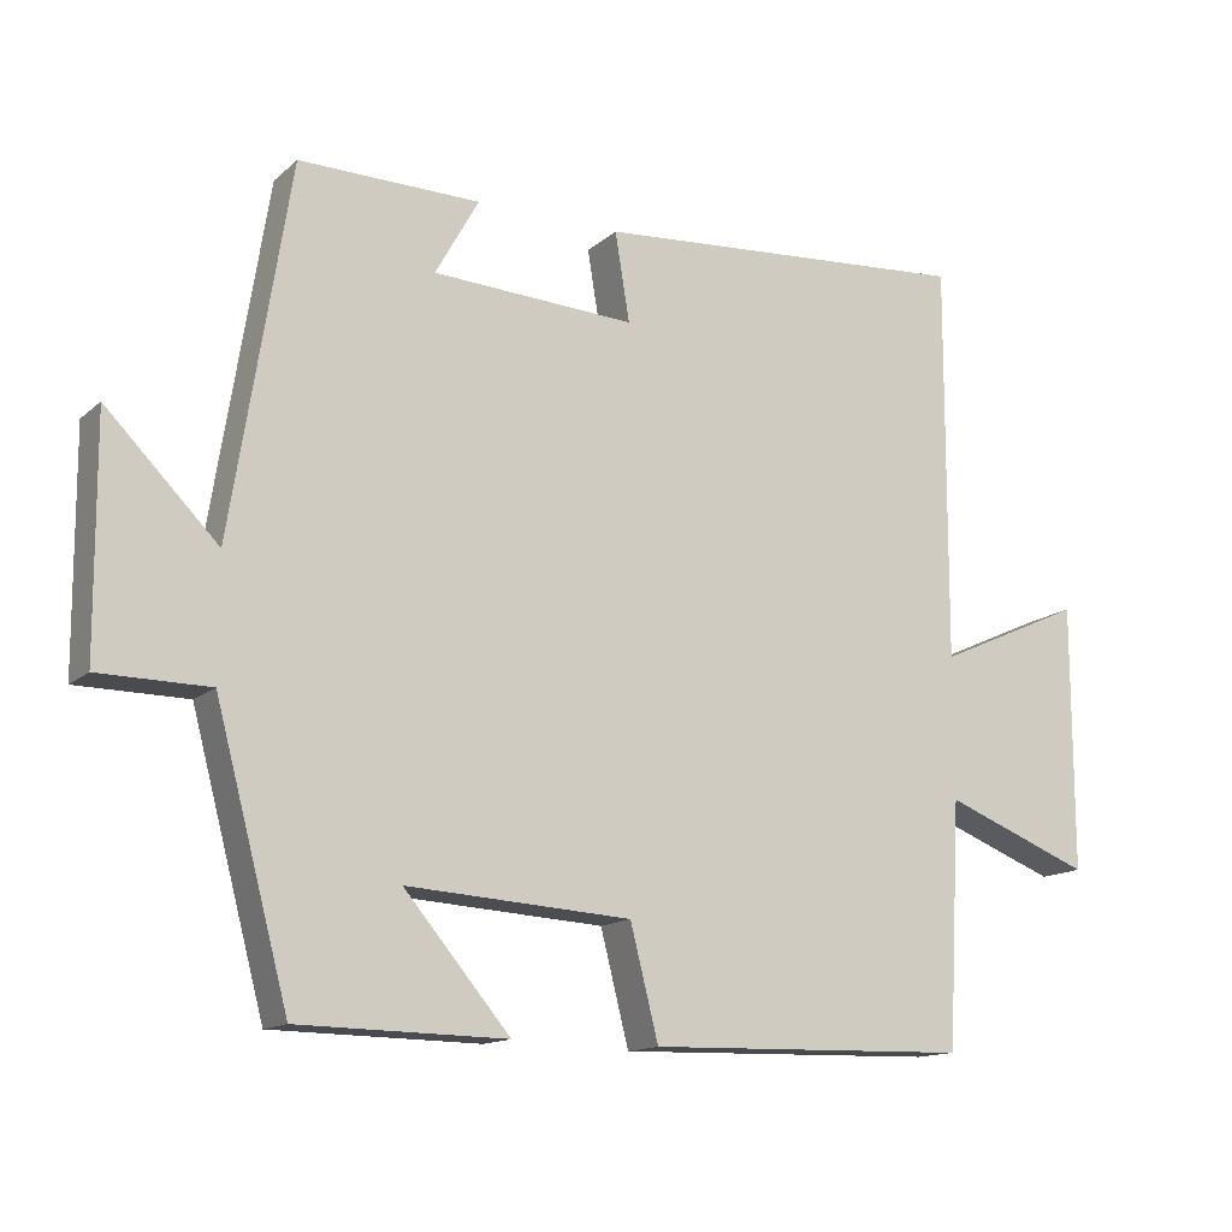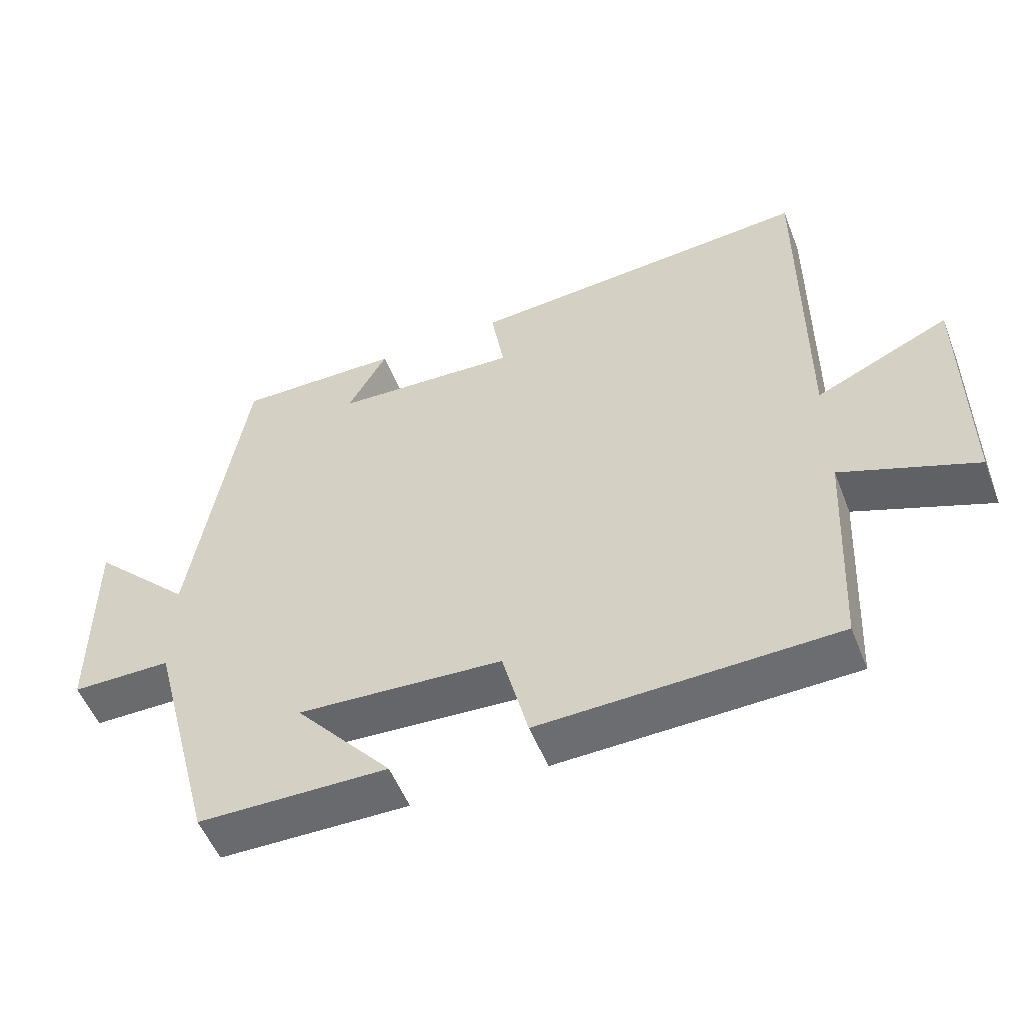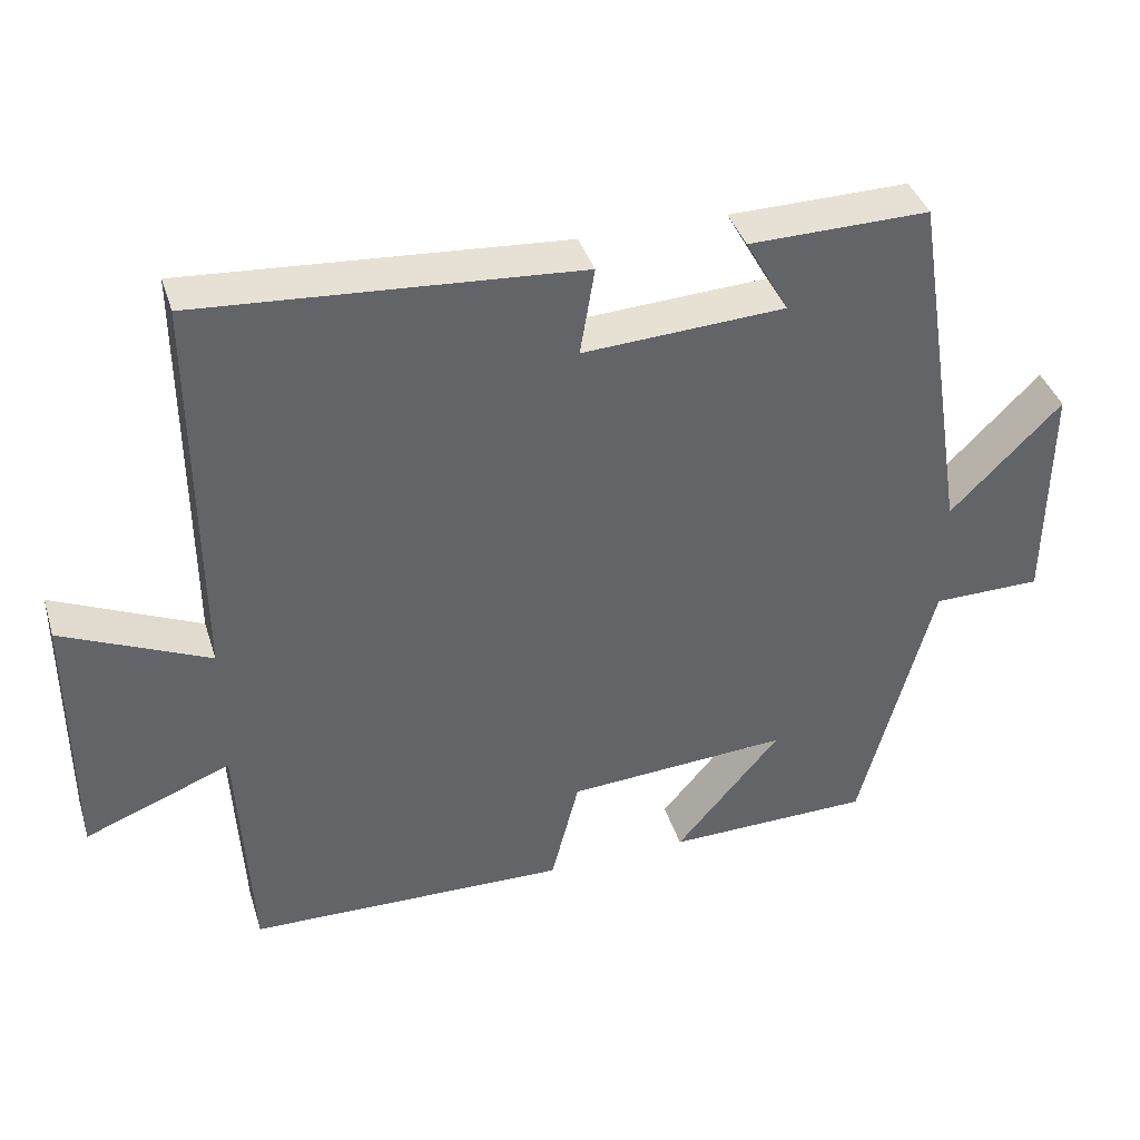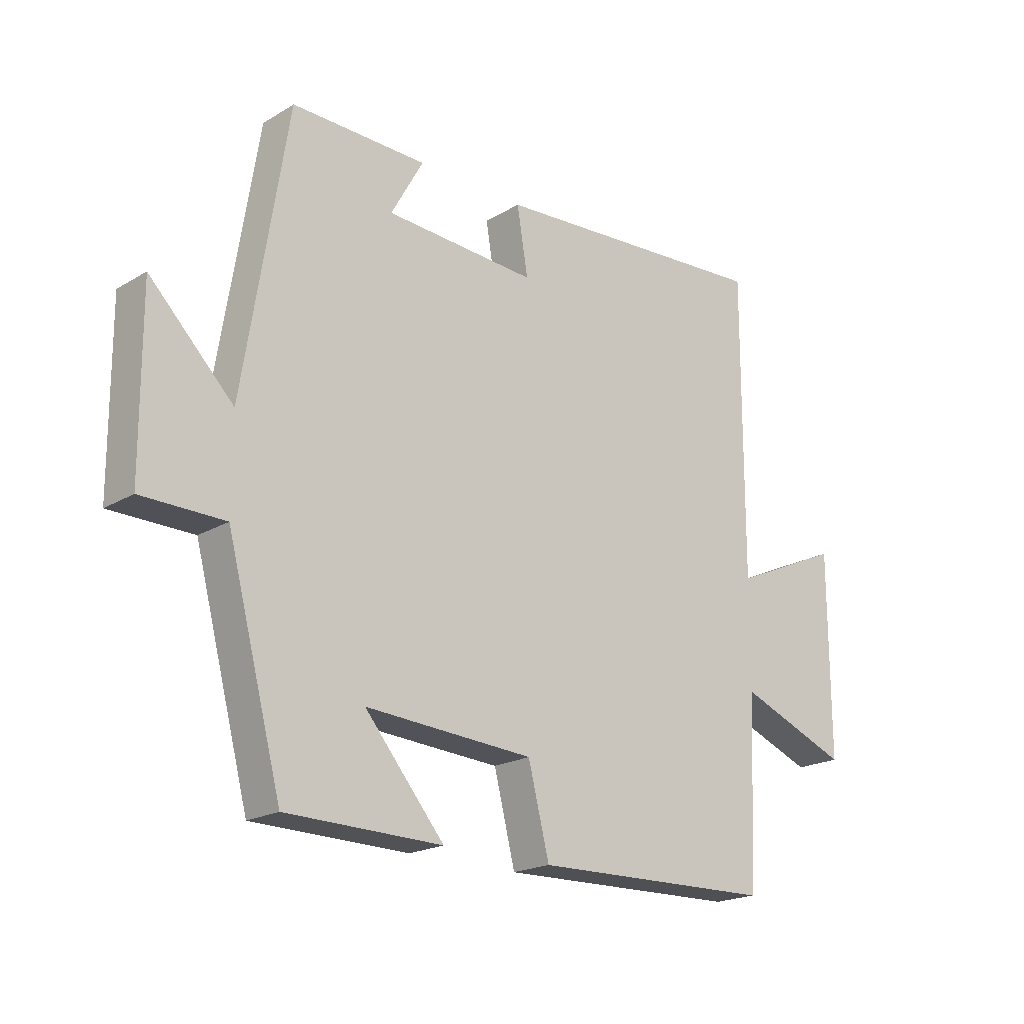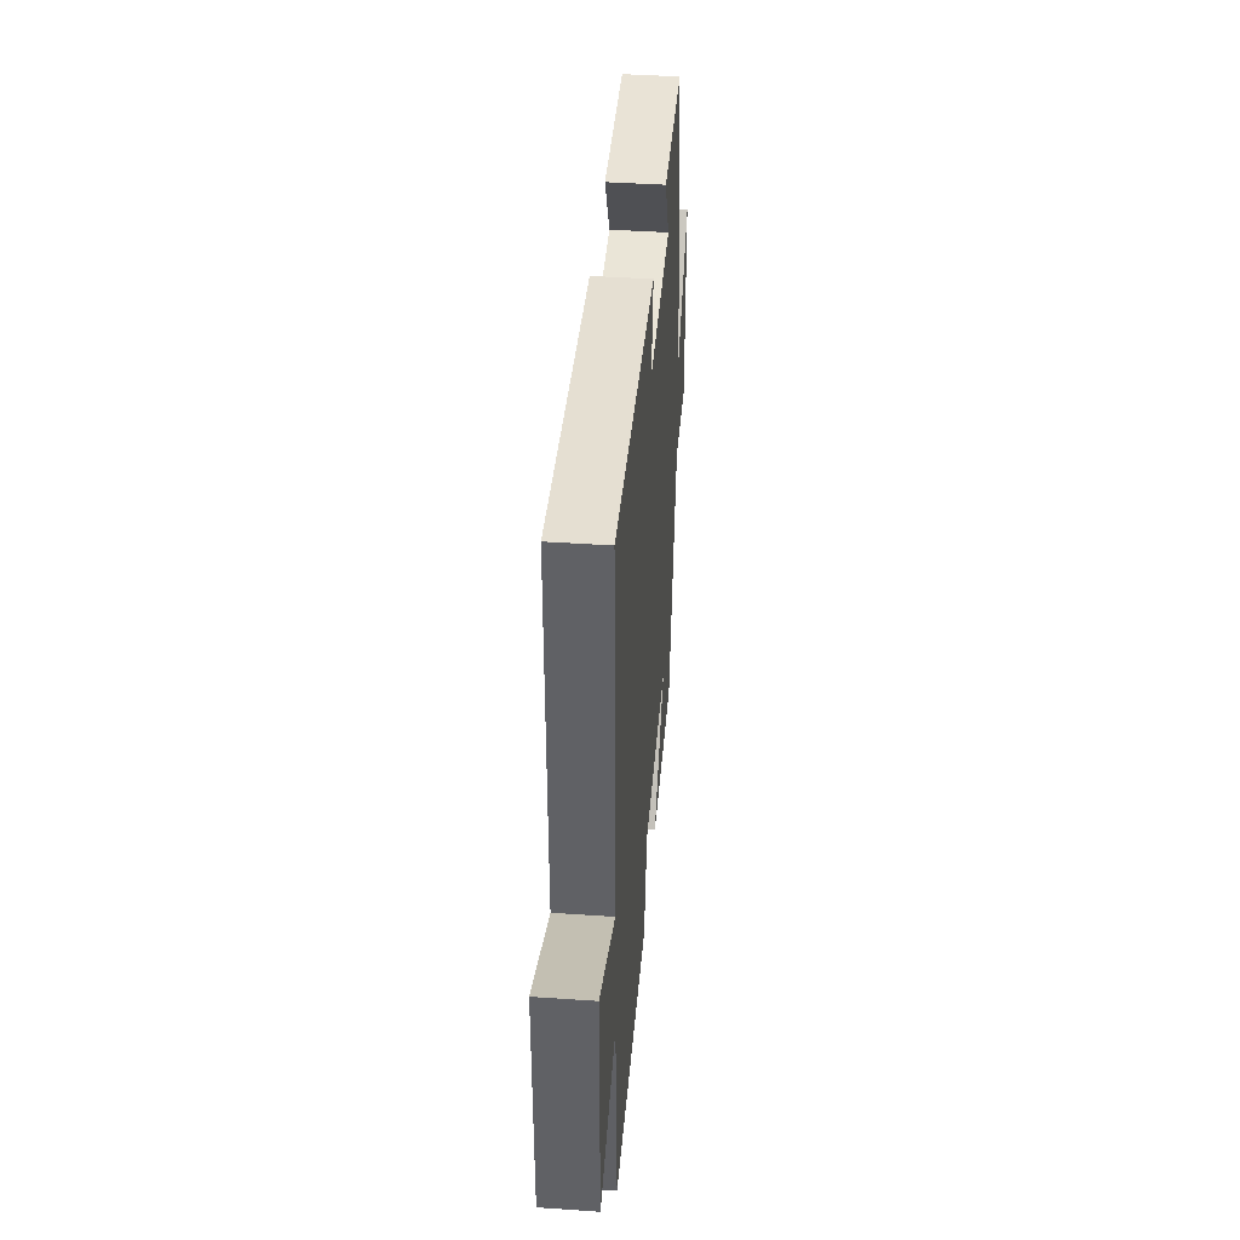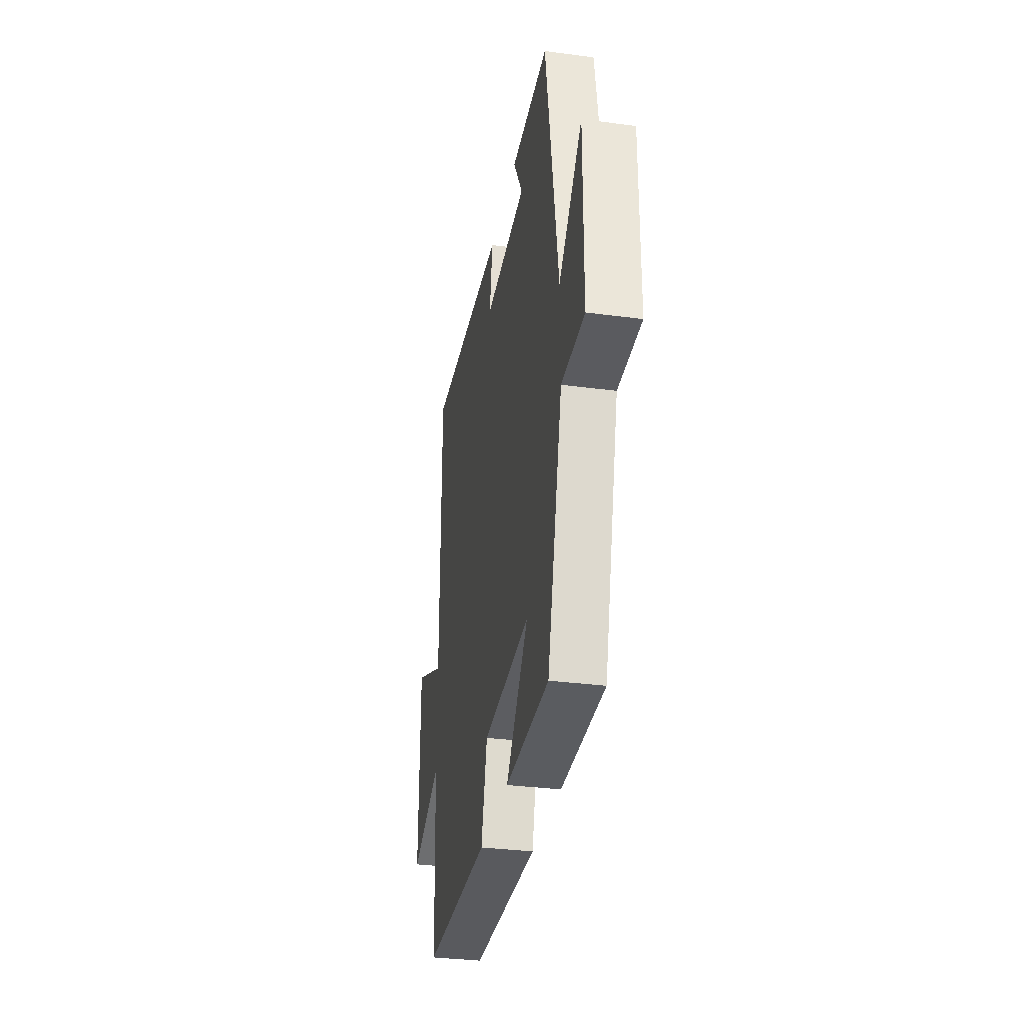
<metadata>
{"format":"obj","ext":"obj","renderer":"f3d","projection":"perspective","resolution":1024,"background":"white","views":[{"elev":-14.1,"azim":150.3,"up":"+Z"},{"elev":-53.4,"azim":-158.7,"up":"+Z"},{"elev":39.4,"azim":-16.9,"up":"+Z"},{"elev":-20.2,"azim":137.2,"up":"+Z"},{"elev":41.5,"azim":-85.2,"up":"+Z"},{"elev":-33.1,"azim":79.6,"up":"+Z"}]}
</metadata>
<code>
v 0.424 0.07 0.503
v 0.5 0.07 0.023
v 0.646 0.07 0.17
v 0.644 0.07 -0.134
v 0.5 0.07 -0.135
v 0.404 0.07 -0.496
v 0.132 0.07 -0.5
v 0.271 0.07 -0.336
v -0.023 0.07 -0.354
v -0.06 0.07 -0.5
v -0.483 0.07 -0.489
v -0.5 0.07 -0.17
v -0.693 0.07 -0.245
v -0.693 0.07 0.103
v -0.5 0.07 0.016
v -0.502 0.07 0.537
v -0.003 0.07 0.5
v -0.022 0.07 0.384
v 0.244 0.07 0.398
v 0.187 0.07 0.5
v 0.424 0 0.503
v 0.5 0 0.023
v 0.646 0 0.17
v 0.644 0 -0.134
v 0.5 0 -0.135
v 0.404 0 -0.496
v 0.132 0 -0.5
v 0.271 0 -0.336
v -0.023 0 -0.354
v -0.06 0 -0.5
v -0.483 0 -0.489
v -0.5 0 -0.17
v -0.693 0 -0.245
v -0.693 0 0.103
v -0.5 0 0.016
v -0.502 0 0.537
v -0.003 0 0.5
v -0.022 0 0.384
v 0.244 0 0.398
v 0.187 0 0.5
f 19 20 1 2
f 18 19 2
f 15 16 17 18
f 15 18 2
f 12 13 14 15
f 12 15 2
f 9 10 11 12
f 8 9 12 2
f 5 6 7 8
f 5 8 2 3
f 3 4 5
f 22 21 40 39
f 22 39 38
f 38 37 36 35
f 22 38 35
f 35 34 33 32
f 22 35 32
f 32 31 30 29
f 22 32 29 28
f 28 27 26 25
f 23 22 28 25
f 25 24 23
f 1 21 22 2
f 2 22 23 3
f 3 23 24 4
f 4 24 25 5
f 5 25 26 6
f 6 26 27 7
f 7 27 28 8
f 8 28 29 9
f 9 29 30 10
f 10 30 31 11
f 11 31 32 12
f 12 32 33 13
f 13 33 34 14
f 14 34 35 15
f 15 35 36 16
f 16 36 37 17
f 17 37 38 18
f 18 38 39 19
f 19 39 40 20
f 20 40 21 1

</code>
